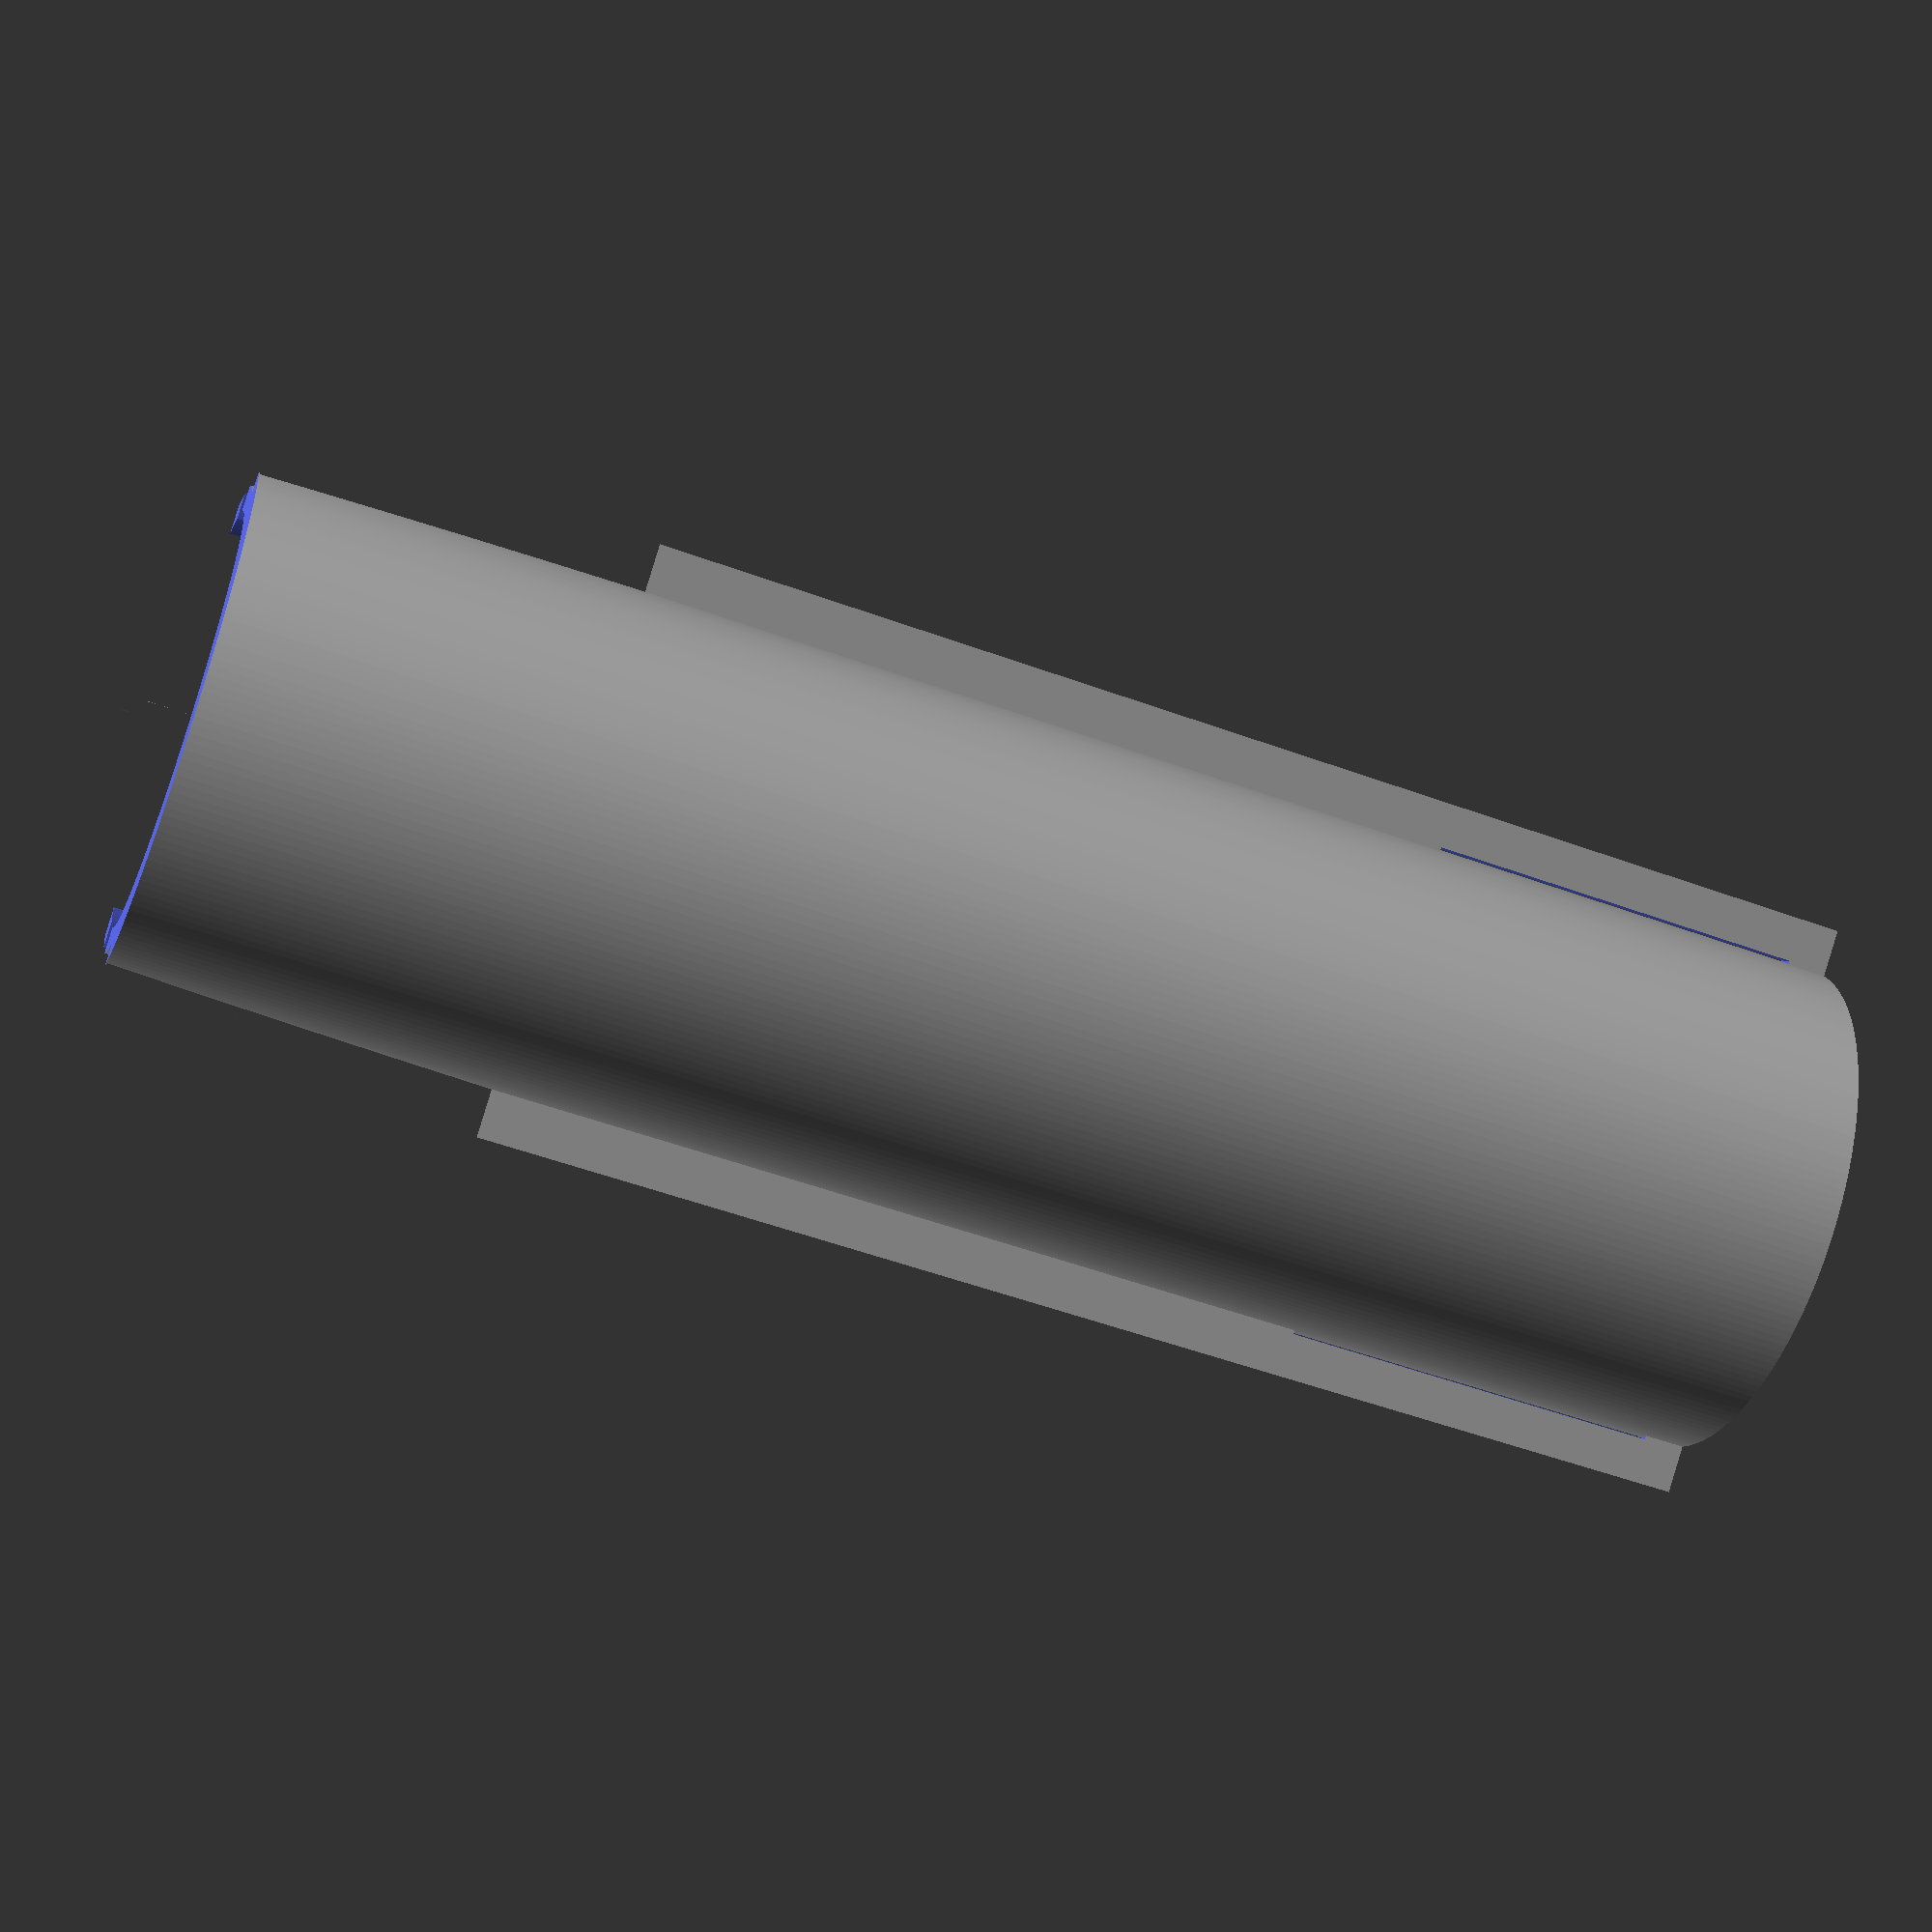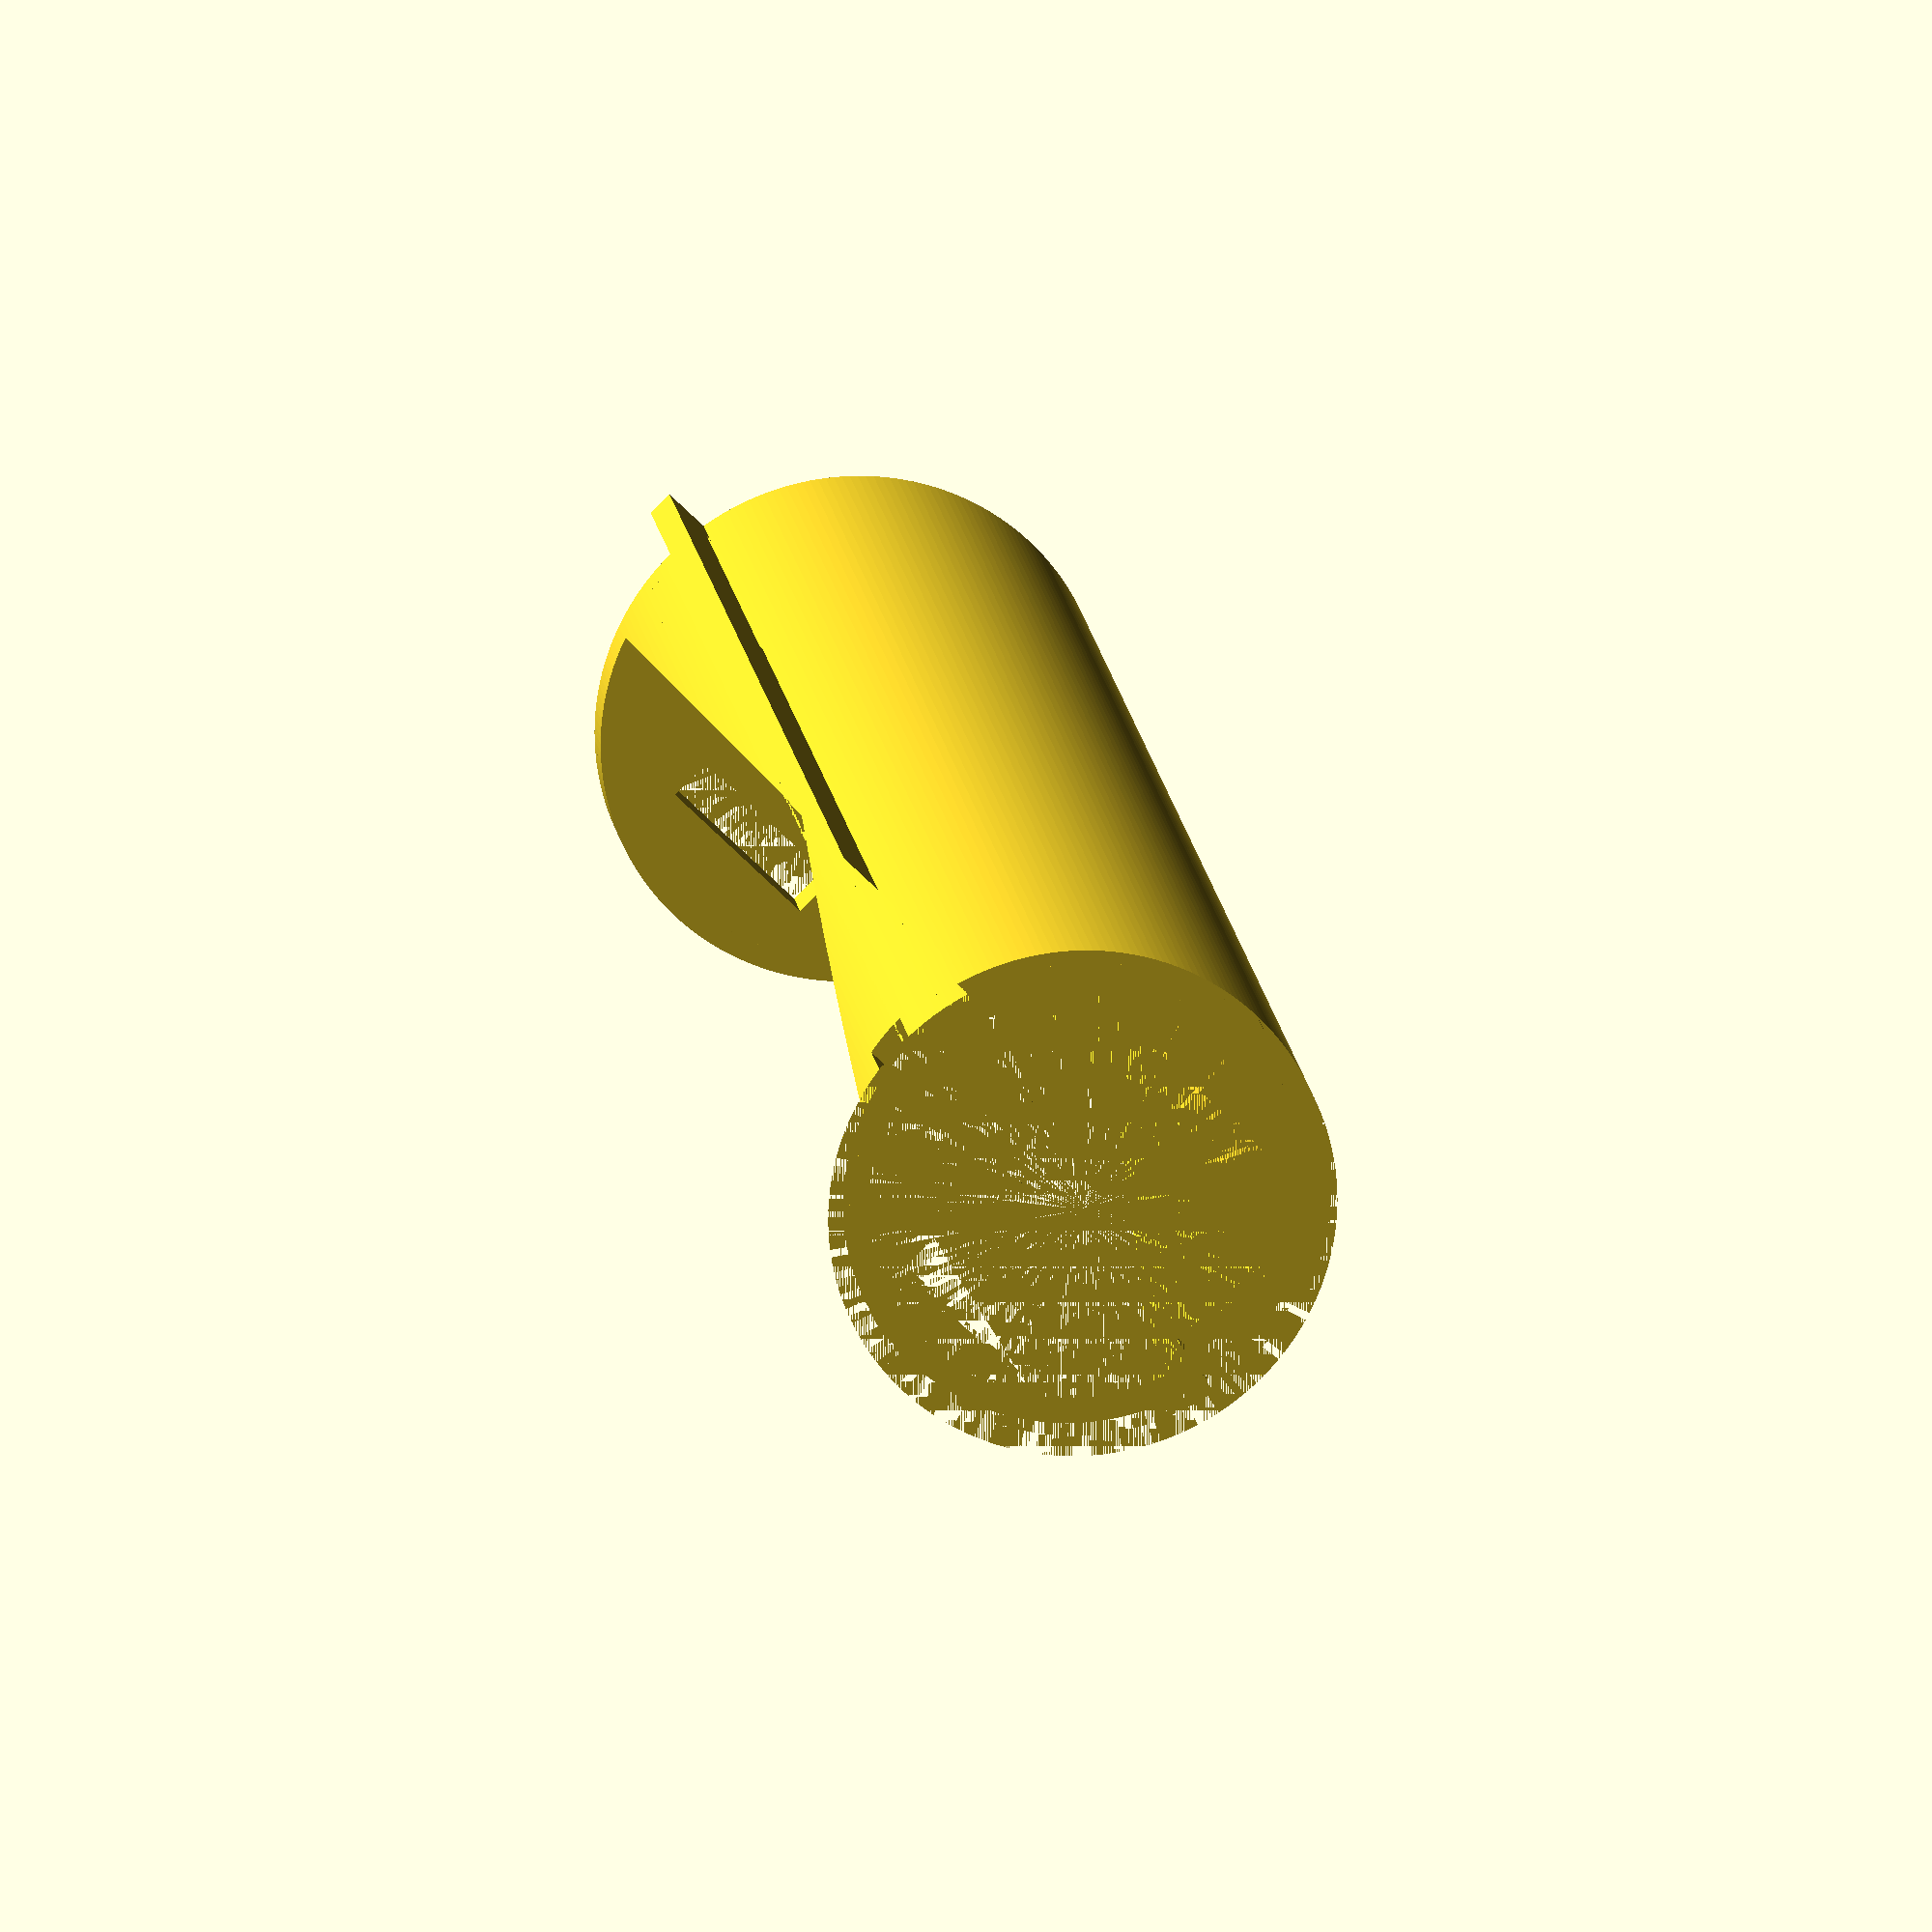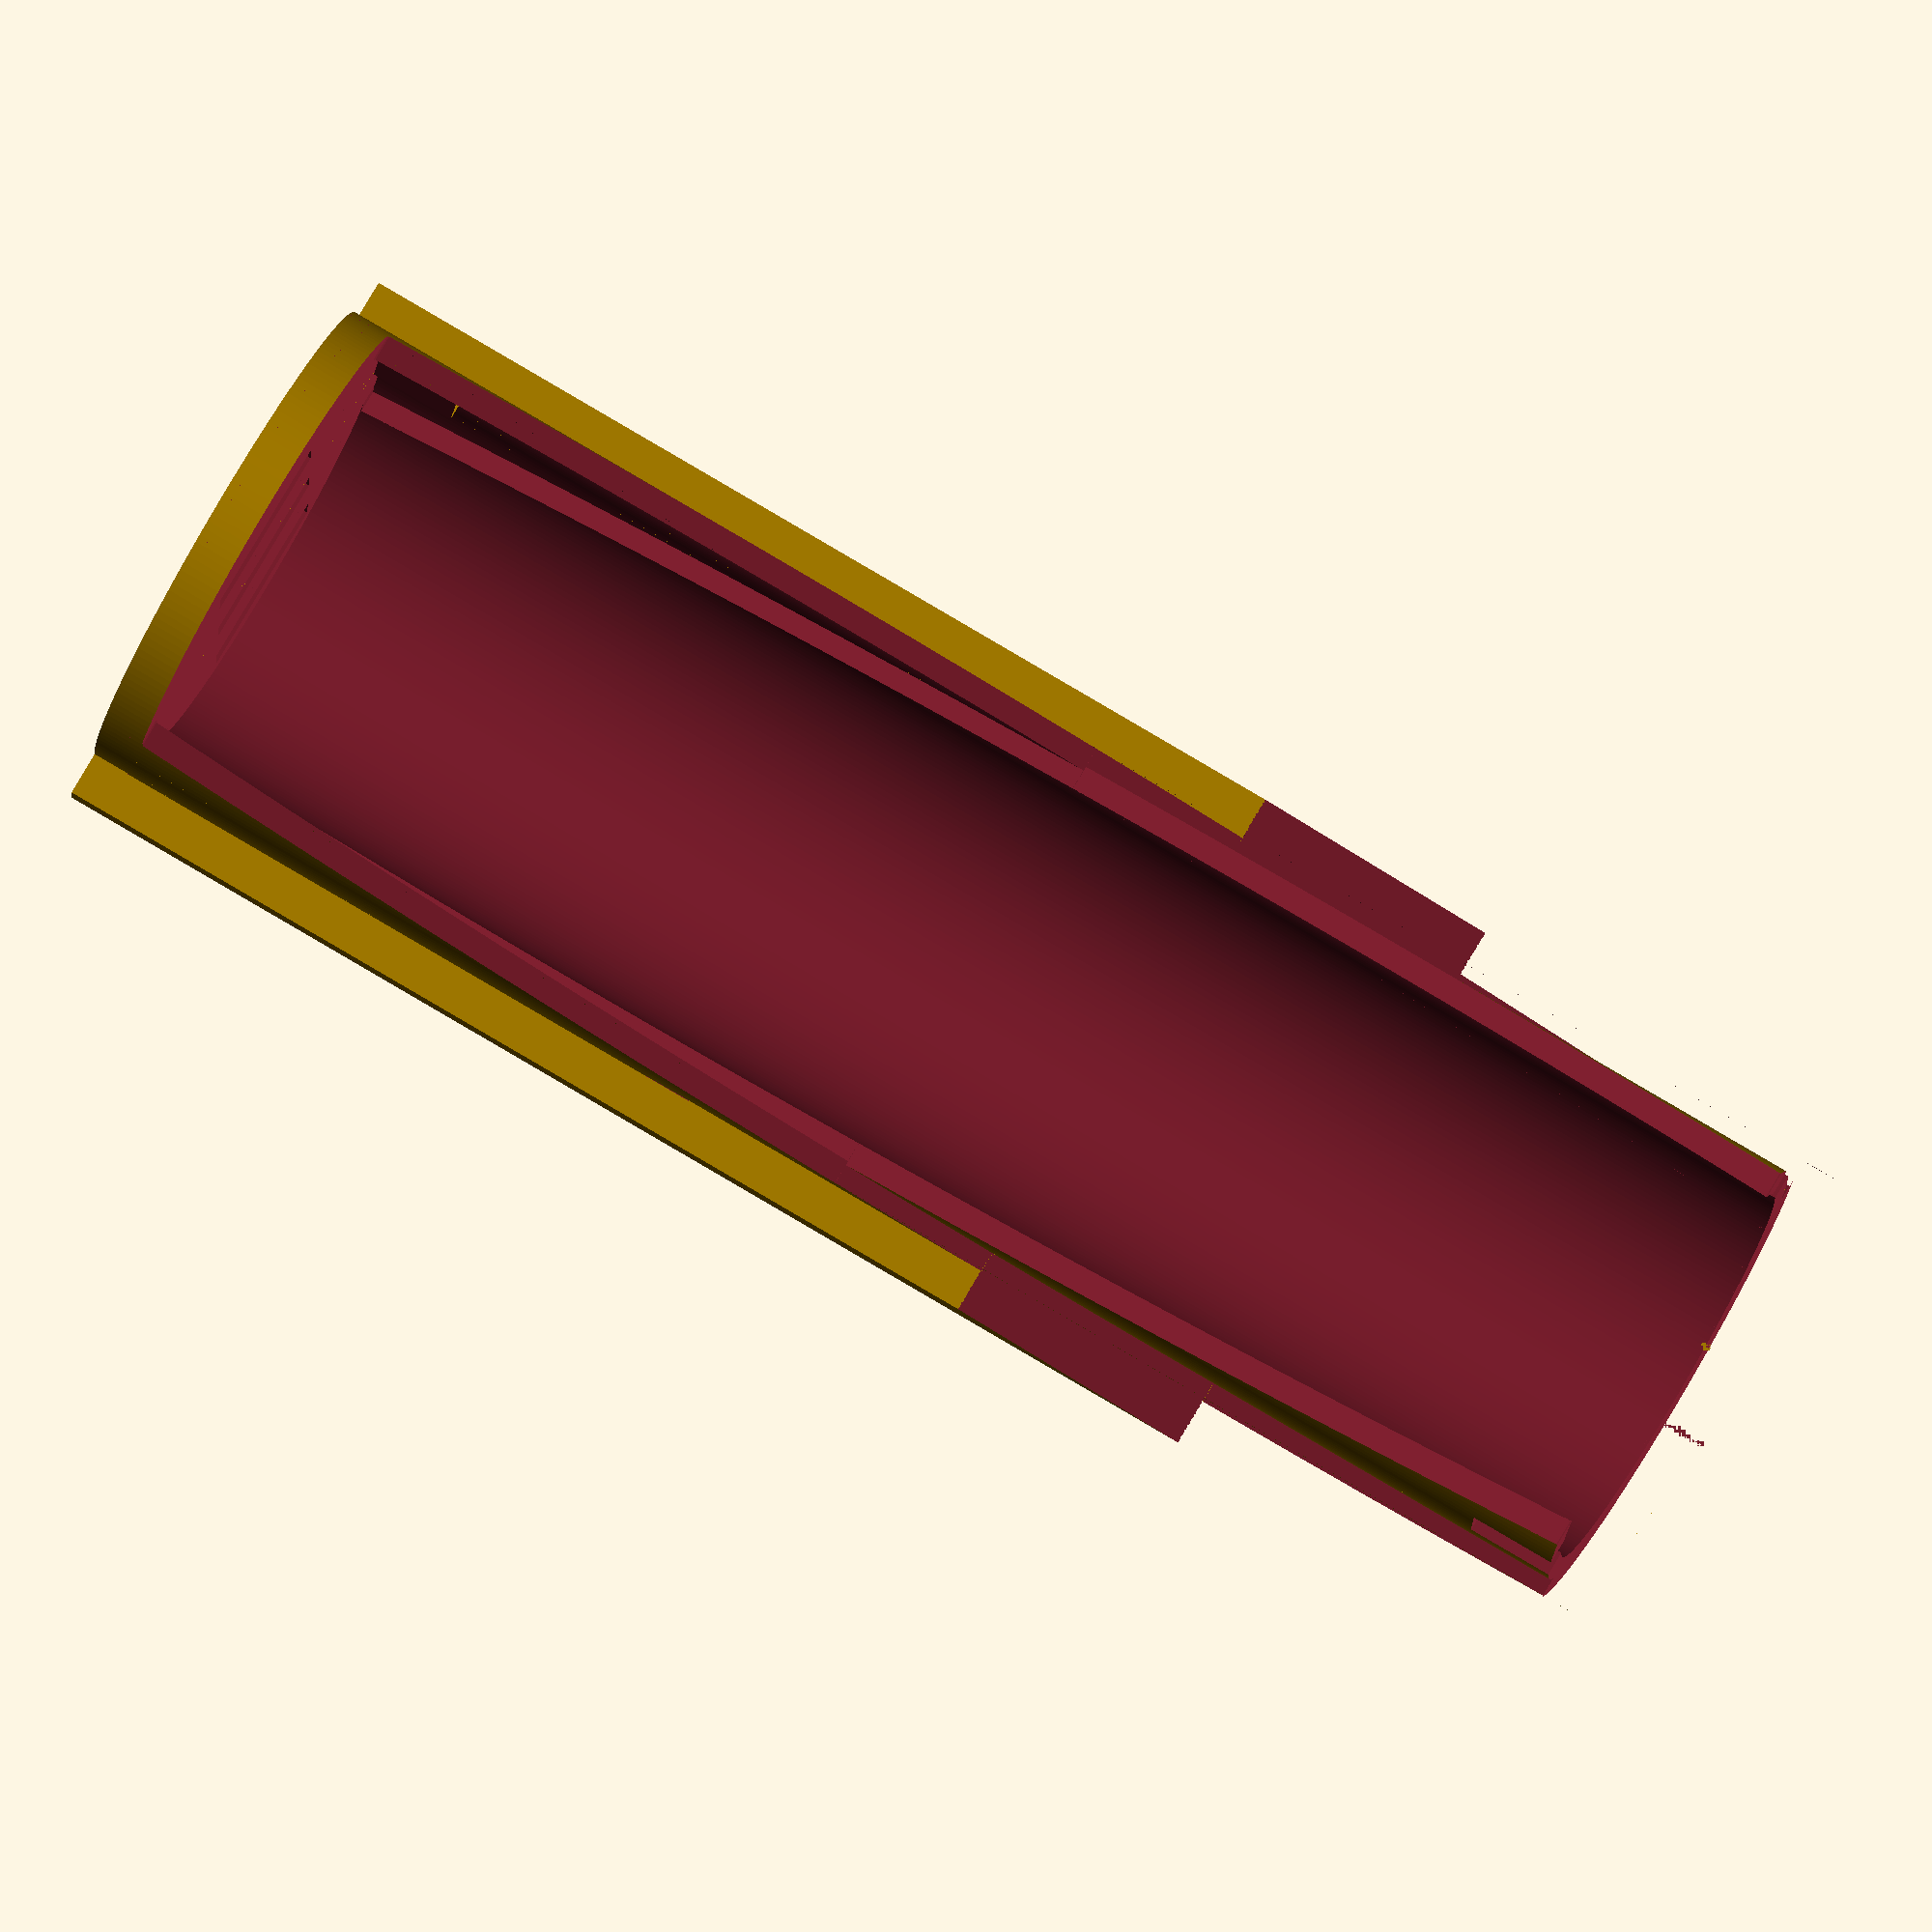
<openscad>
HEIGHT = 77;
WIDTH = 23;
SHELL_WIDTH = 1.15;

e = .001;
BATT_DIAMETER = 18.0 + 0.8; // leave a little space
BATT_RADIUS   = BATT_DIAMETER/2;
BATT_LENGTH   = 65.0;
CLIP_WIDTH    = 4; // compressed clip width
CAVITY_HEIGHT = BATT_LENGTH+CLIP_WIDTH*2;
CAVITY_RADIUS = BATT_LENGTH+CLIP_WIDTH*2;
INNER_SHELL_RADIUS = BATT_RADIUS+SHELL_WIDTH;
END_SHELL_WIDTH = (HEIGHT-(BATT_LENGTH+CLIP_WIDTH*2))/2;
COUNTERSINK_HEIGHT = 1.7;
NUBLEN = 2;
PCB_WIDTH = 1.6;
BATTERY_CLIP_OFFSET = 6.5;
BATTERY_CLIP_WIDTH  = 8;
// precision
$fn=200; 
   
LATCH_INTERSECTION_HEIGHT=4;

module LATCHBAR() cube(size = [WIDTH+e,NUBLEN+e,LATCH_INTERSECTION_HEIGHT+e], center = true);
module RECEPTIVE_LATCHS() union(){
    translate([0,NUBLEN/2,HEIGHT/2-LATCH_INTERSECTION_HEIGHT])
        LATCHBAR();
};

module BATTERY() 
    cylinder(h = CAVITY_HEIGHT, r1 = BATT_RADIUS, r2 = BATT_RADIUS, center = true);

module BASIC_INNER_HULL() difference(){
    // main material
    cylinder(h = HEIGHT, r1 = INNER_SHELL_RADIUS, r2 = INNER_SHELL_RADIUS, center = true);
    // battery size
    BATTERY();
}

INNER_HULL_GRADE = -6; // degrees i think
module INNER_HULL_CHOP(){
    // take off the top half
    rotate([INNER_HULL_GRADE,0,0]){
        translate([0,WIDTH/2, 0])
            cube(size = [WIDTH,WIDTH,CAVITY_HEIGHT+.3], center = true);
    }
}

OUTER_HULL_GRADE = 6; // degrees i think
module OUTER_HULL_CHOP(){
    rotate([OUTER_HULL_GRADE,0,0])
        translate([0,WIDTH/2, 0])
            cube(size = [WIDTH,WIDTH,CAVITY_HEIGHT+.3], center = true);
}
module OUTER_HULL_CHOP_LARGE(){
    rotate([OUTER_HULL_GRADE,0,0]){
        translate([0,WIDTH/2, 0])
            cube(size = [WIDTH+6,WIDTH,CAVITY_HEIGHT+16], center = true);
    }
}

module BATTERY_CLIP_HOLE()
        cube(size = [BATTERY_CLIP_WIDTH,NUBLEN,HEIGHT+e], center = true);

module BATTERY_CLIP_HOLES(){
    // remove a space for the battery clip
    BATTERY_CLIP_HOLE();
    translate([0,BATTERY_CLIP_OFFSET,0])
        BATTERY_CLIP_HOLE();
    translate([0,-BATTERY_CLIP_OFFSET,0])
        BATTERY_CLIP_HOLE();
}

// outer hull
difference(){
    cylinder(h = HEIGHT, r1 = WIDTH/2, r2 = WIDTH/2, center = true);
    
    // remove the top side
    OUTER_HULL_CHOP();
    
    // remove the center
    cylinder(h = CAVITY_HEIGHT, r1 = WIDTH/2-SHELL_WIDTH, r2 = WIDTH/2-SHELL_WIDTH, center = true);
    
    // polish off the end cap
    translate([0, WIDTH/2+4, 0])
        cube(size = [WIDTH, WIDTH, CAVITY_HEIGHT], center = true);
    
    // remove one end cap
    translate([0,0,HEIGHT/2-END_SHELL_WIDTH/2])
        cube(size = [WIDTH,WIDTH,END_SHELL_WIDTH+e], center = true);
    
    BATTERY_CLIP_HOLES();
}


// stable latch
difference(){
    intersection(){
        BASIC_INNER_HULL();
        translate([0,NUBLEN/2,-(HEIGHT/2-LATCH_INTERSECTION_HEIGHT)])
            LATCHBAR();
    }
    // smooth off one side
    translate([4.2,0,0])
    rotate([0,0,75])
        cube(size = [WIDTH-4,INNER_SHELL_RADIUS,HEIGHT], center = true);
    // smooth off other side
    translate([-4.2,0,0])
    rotate([0,0,-75])
        cube(size = [WIDTH-4,INNER_SHELL_RADIUS,HEIGHT], center = true);
}

// inner hull
difference(){
    BASIC_INNER_HULL();
    INNER_HULL_CHOP();
    
    // remove one end cap
    translate([0,0,HEIGHT/2-END_SHELL_WIDTH/2])
        cube(size = [WIDTH,WIDTH,END_SHELL_WIDTH+e], center = true);
        
    // polish off the end cap
    translate([0, WIDTH/2-tan(INNER_HULL_GRADE)*HEIGHT/2-0.2, 0])
        cube(size = [WIDTH, WIDTH, CAVITY_HEIGHT], center = true);
    
    // take out the receptive latches from either side
    RECEPTIVE_LATCHS();
    
    // countersink the battery clip (Keystone 209)
    // can't do
    
    // remove a space for the battery clip
    BATTERY_CLIP_HOLES();
}

FLANGE_WIDTH = 2;
FLANGE_DEPTH = 1.2;
// outer flange
difference(){
    translate([0, -(PCB_WIDTH/2+FLANGE_DEPTH/2), 0])
        cube(size=[WIDTH + FLANGE_WIDTH*2, FLANGE_DEPTH, HEIGHT], center=true);
    BATTERY();
    INNER_HULL_CHOP();
    OUTER_HULL_CHOP_LARGE();
}


</openscad>
<views>
elev=233.0 azim=143.3 roll=111.4 proj=p view=solid
elev=343.4 azim=225.1 roll=352.2 proj=o view=wireframe
elev=99.7 azim=181.3 roll=239.4 proj=o view=solid
</views>
